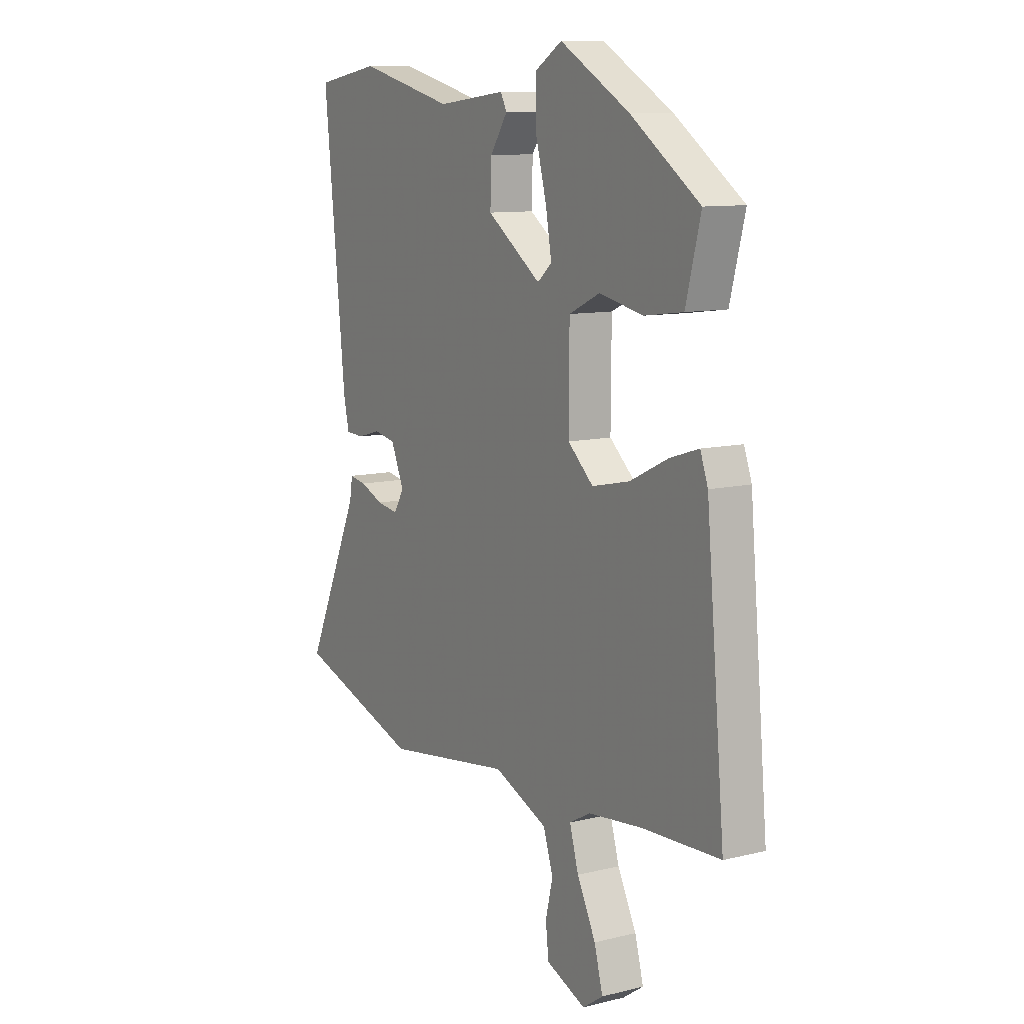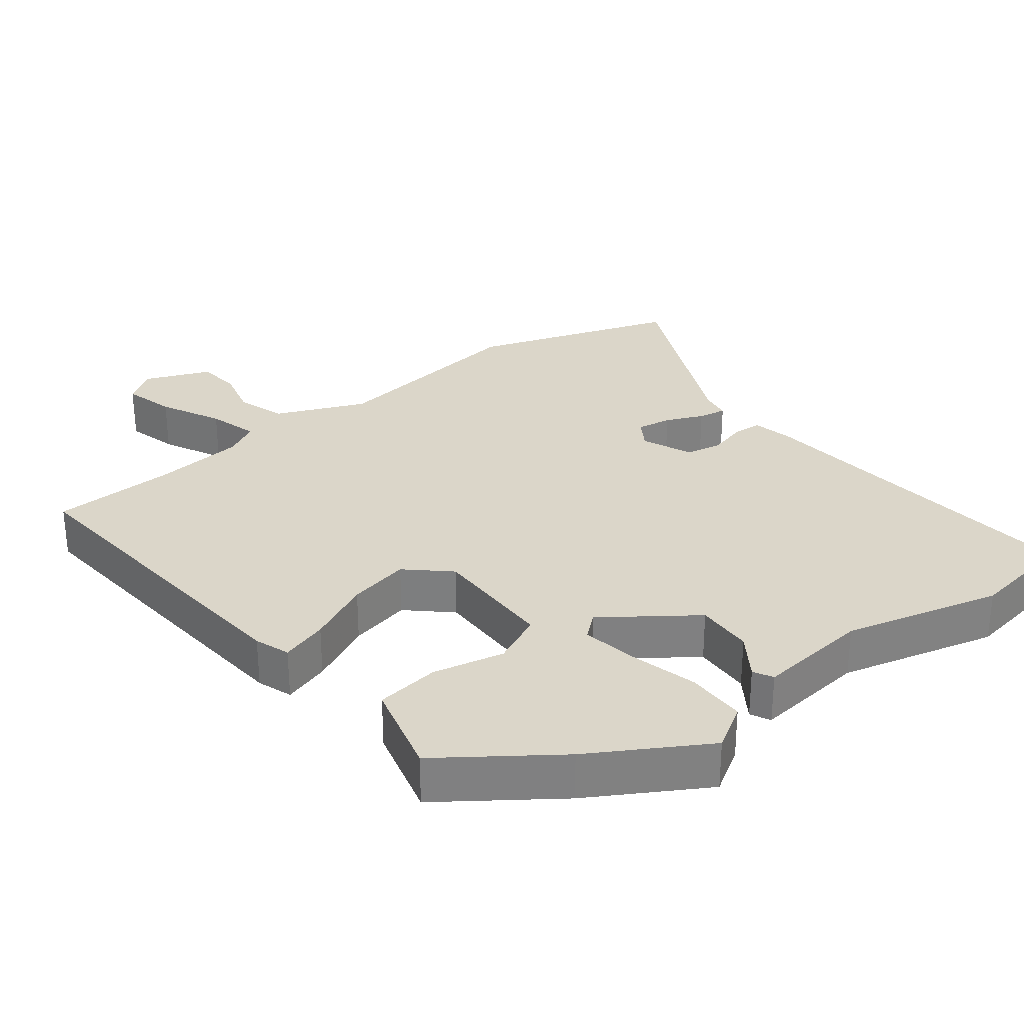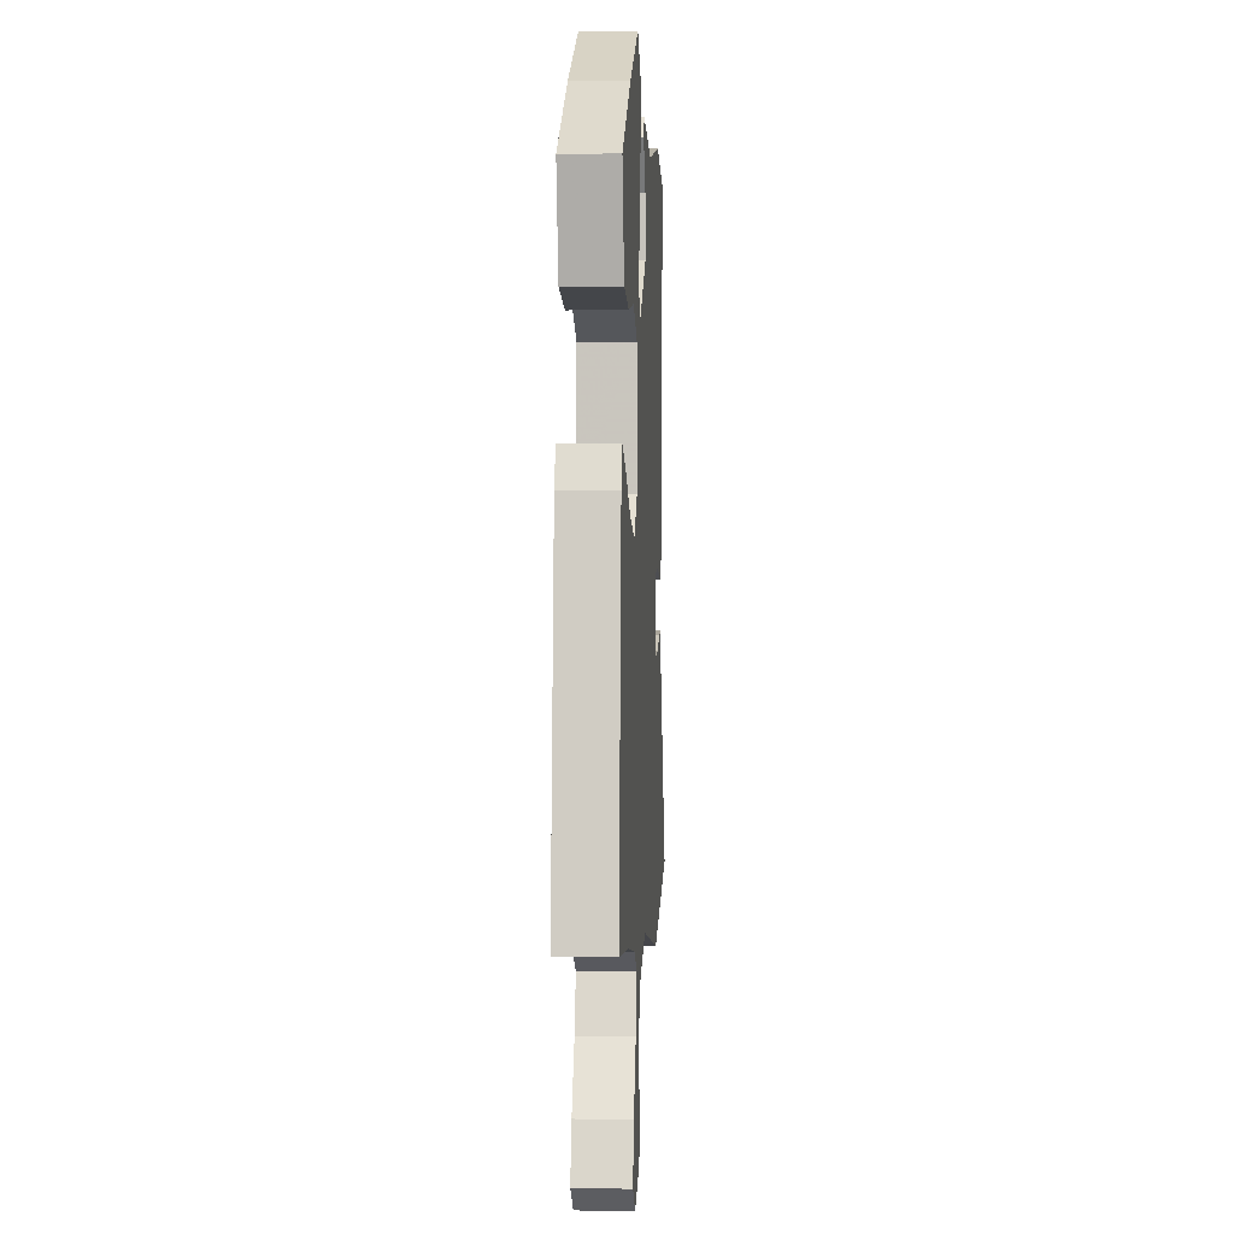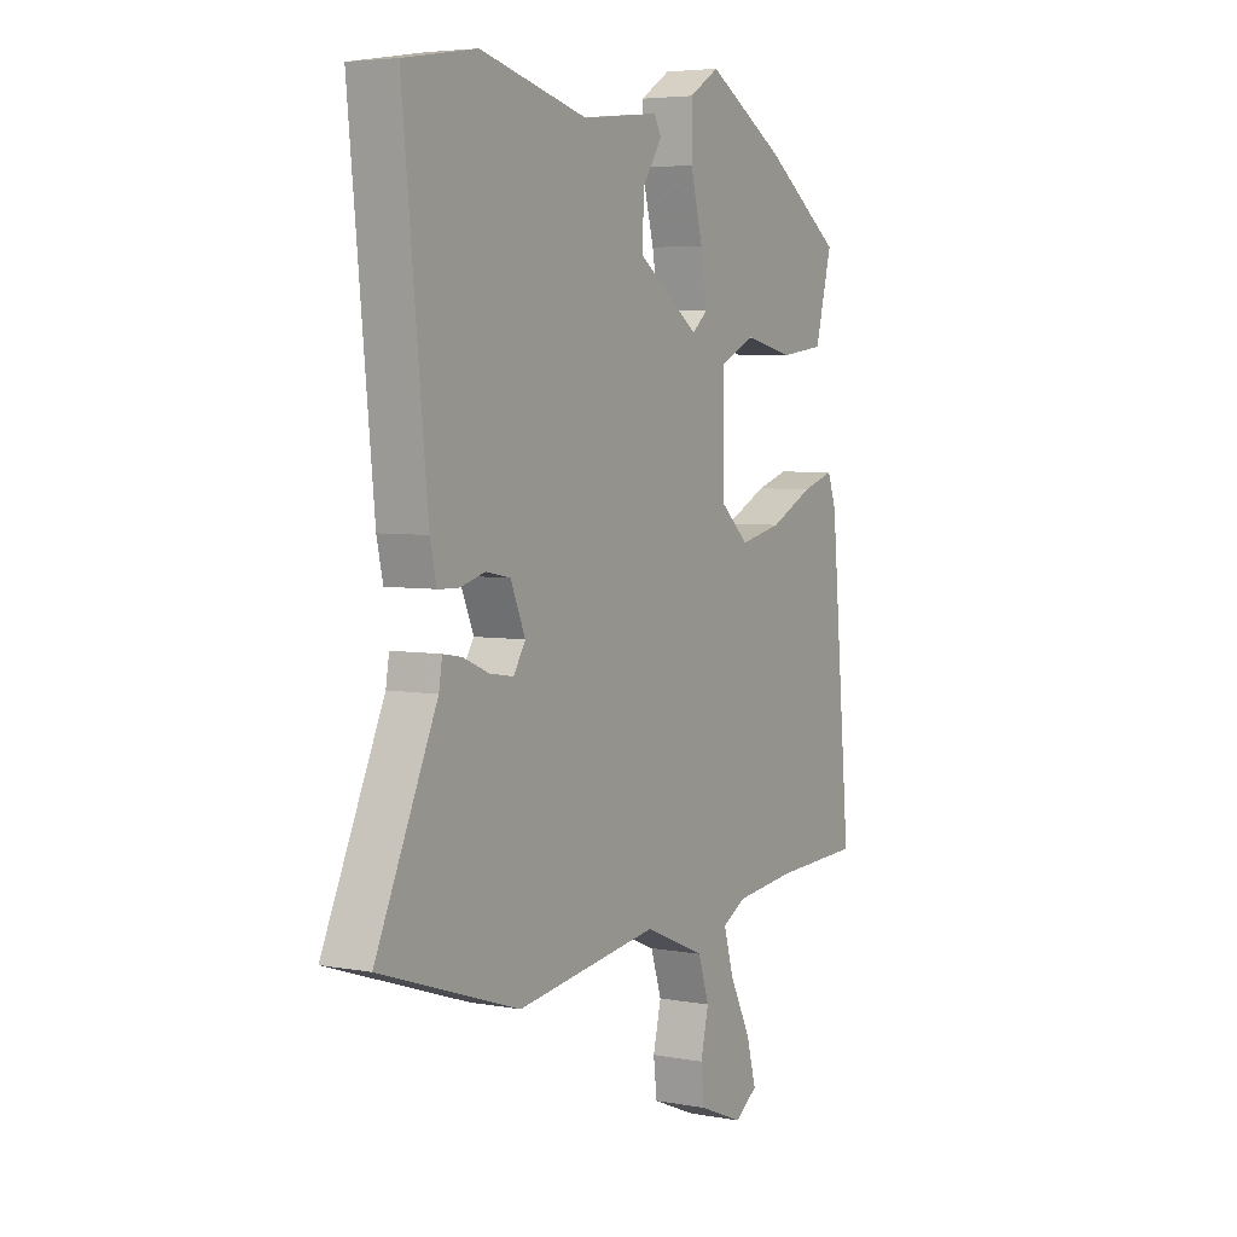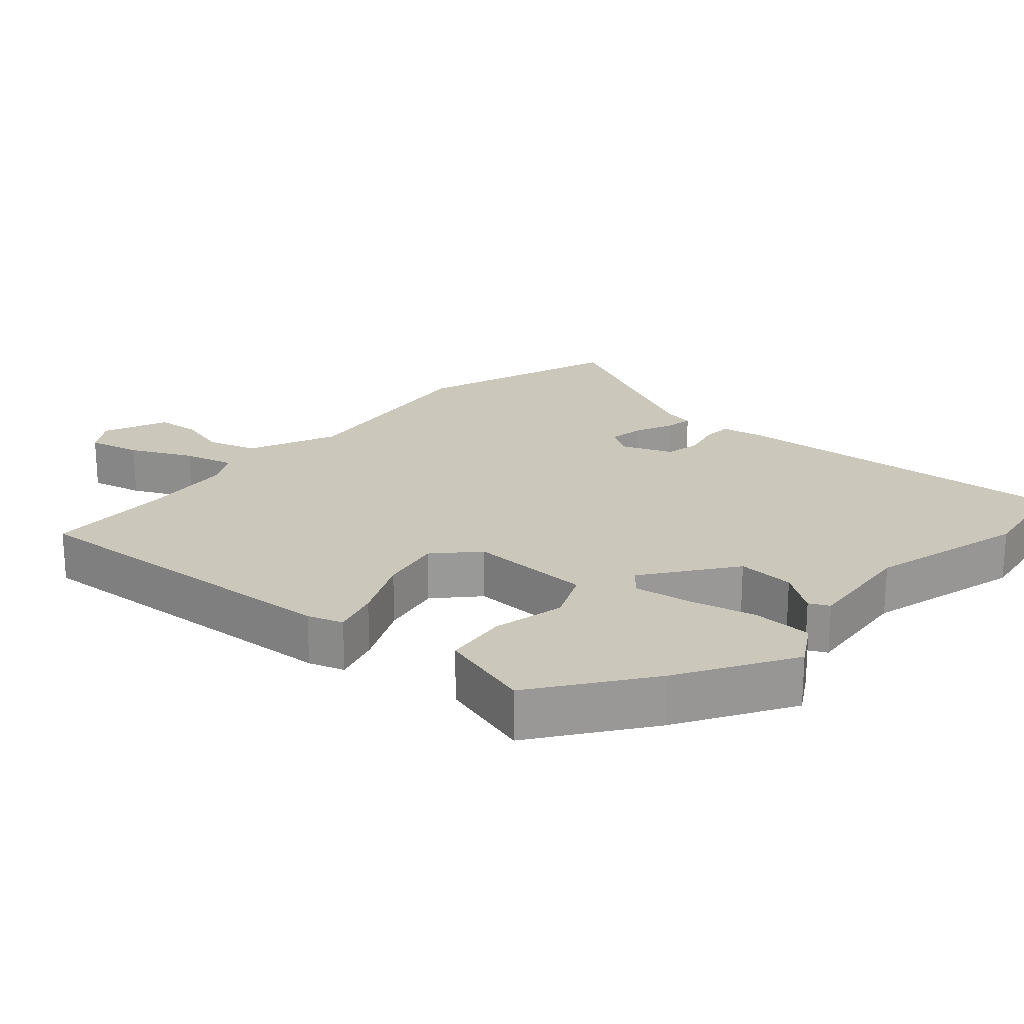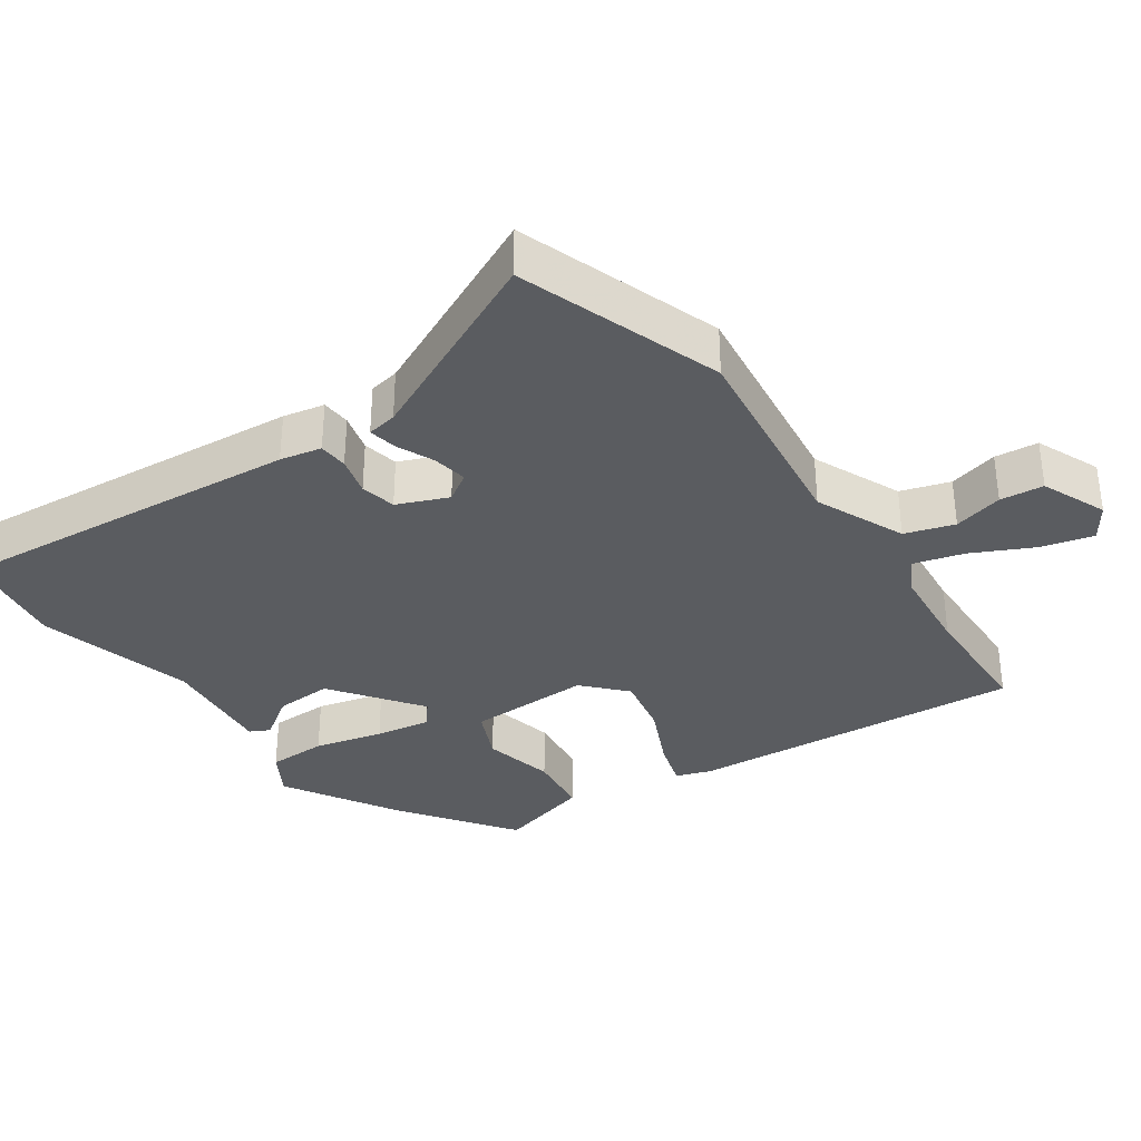
<metadata>
{"format":"obj","ext":"obj","renderer":"f3d","projection":"perspective","resolution":1024,"background":"white","views":[{"elev":10.3,"azim":-121.8,"up":"+Z"},{"elev":30.1,"azim":-37.5,"up":"+Y"},{"elev":-1.9,"azim":-86.7,"up":"+Z"},{"elev":4.9,"azim":120.3,"up":"+Z"},{"elev":21.6,"azim":-47.4,"up":"+Y"},{"elev":-34.3,"azim":125.6,"up":"+Y"}]}
</metadata>
<code>
v -0.355 0.07 -0.506
v -0.536 0.07 -0.499
v -0.492 0.07 -0.019
v -0.474 0.07 0.031
v -0.407 0.07 0.01
v -0.316 0.07 -0.034
v -0.228 0.07 -0.053
v -0.168 0.07 0.001
v -0.169 0.07 0.178
v -0.242 0.07 0.212
v -0.345 0.07 0.19
v -0.436 0.07 0.202
v -0.471 0.07 0.337
v -0.309 0.07 0.451
v -0.145 0.07 0.546
v -0.082 0.07 0.507
v -0.082 0.07 0.422
v -0.108 0.07 0.324
v -0.122 0.07 0.245
v -0.088 0.07 0.216
v 0.04 0.07 0.307
v 0.037 0.07 0.389
v -0.004 0.07 0.45
v 0.011 0.07 0.478
v 0.173 0.07 0.46
v 0.398 0.07 0.517
v 0.55 0.07 0.492
v 0.499 0.07 -0.008
v 0.486 0.07 -0.067
v 0.444 0.07 -0.069
v 0.389 0.07 -0.054
v 0.338 0.07 -0.064
v 0.307 0.07 -0.136
v 0.332 0.07 -0.176
v 0.382 0.07 -0.168
v 0.436 0.07 -0.145
v 0.476 0.07 -0.138
v 0.483 0.07 -0.181
v 0.611 0.07 -0.463
v 0.319 0.07 -0.56
v 0.021 0.07 -0.518
v -0.107 0.07 -0.572
v -0.13 0.07 -0.642
v -0.113 0.07 -0.713
v -0.12 0.07 -0.775
v -0.213 0.07 -0.813
v -0.261 0.07 -0.78
v -0.241 0.07 -0.706
v -0.197 0.07 -0.619
v -0.176 0.07 -0.547
v -0.226 0.07 -0.52
v -0.355 0 -0.506
v -0.536 0 -0.499
v -0.492 0 -0.019
v -0.474 0 0.031
v -0.407 0 0.01
v -0.316 0 -0.034
v -0.228 0 -0.053
v -0.168 0 0.001
v -0.169 0 0.178
v -0.242 0 0.212
v -0.345 0 0.19
v -0.436 0 0.202
v -0.471 0 0.337
v -0.309 0 0.451
v -0.145 0 0.546
v -0.082 0 0.507
v -0.082 0 0.422
v -0.108 0 0.324
v -0.122 0 0.245
v -0.088 0 0.216
v 0.04 0 0.307
v 0.037 0 0.389
v -0.004 0 0.45
v 0.011 0 0.478
v 0.173 0 0.46
v 0.398 0 0.517
v 0.55 0 0.492
v 0.499 0 -0.008
v 0.486 0 -0.067
v 0.444 0 -0.069
v 0.389 0 -0.054
v 0.338 0 -0.064
v 0.307 0 -0.136
v 0.332 0 -0.176
v 0.382 0 -0.168
v 0.436 0 -0.145
v 0.476 0 -0.138
v 0.483 0 -0.181
v 0.611 0 -0.463
v 0.319 0 -0.56
v 0.021 0 -0.518
v -0.107 0 -0.572
v -0.13 0 -0.642
v -0.113 0 -0.713
v -0.12 0 -0.775
v -0.213 0 -0.813
v -0.261 0 -0.78
v -0.241 0 -0.706
v -0.197 0 -0.619
v -0.176 0 -0.547
v -0.226 0 -0.52
f 46 47 48 49
f 46 49 50
f 43 44 45 46
f 42 43 46 50
f 41 42 50 51
f 38 39 40 41
f 35 36 37 38
f 34 35 38 41
f 33 34 41 51
f 28 29 30 31
f 28 31 32
f 25 26 27 28
f 25 28 32
f 22 23 24 25
f 21 22 25 32
f 20 21 32 33
f 15 16 17 18
f 15 18 19
f 14 15 19
f 13 14 19
f 10 11 12 13
f 9 10 13 19
f 8 9 19 20
f 3 4 5 6
f 1 2 3 6
f 1 6 7
f 51 1 7 8
f 8 20 33 51
f 100 99 98 97
f 101 100 97
f 97 96 95 94
f 101 97 94 93
f 102 101 93 92
f 92 91 90 89
f 89 88 87 86
f 92 89 86 85
f 102 92 85 84
f 82 81 80 79
f 83 82 79
f 79 78 77 76
f 83 79 76
f 76 75 74 73
f 83 76 73 72
f 84 83 72 71
f 69 68 67 66
f 70 69 66
f 70 66 65
f 70 65 64
f 64 63 62 61
f 70 64 61 60
f 71 70 60 59
f 57 56 55 54
f 57 54 53 52
f 58 57 52
f 59 58 52 102
f 102 84 71 59
f 1 52 53 2
f 2 53 54 3
f 3 54 55 4
f 4 55 56 5
f 5 56 57 6
f 6 57 58 7
f 7 58 59 8
f 8 59 60 9
f 9 60 61 10
f 10 61 62 11
f 11 62 63 12
f 12 63 64 13
f 13 64 65 14
f 14 65 66 15
f 15 66 67 16
f 16 67 68 17
f 17 68 69 18
f 18 69 70 19
f 19 70 71 20
f 20 71 72 21
f 21 72 73 22
f 22 73 74 23
f 23 74 75 24
f 24 75 76 25
f 25 76 77 26
f 26 77 78 27
f 27 78 79 28
f 28 79 80 29
f 29 80 81 30
f 30 81 82 31
f 31 82 83 32
f 32 83 84 33
f 33 84 85 34
f 34 85 86 35
f 35 86 87 36
f 36 87 88 37
f 37 88 89 38
f 38 89 90 39
f 39 90 91 40
f 40 91 92 41
f 41 92 93 42
f 42 93 94 43
f 43 94 95 44
f 44 95 96 45
f 45 96 97 46
f 46 97 98 47
f 47 98 99 48
f 48 99 100 49
f 49 100 101 50
f 50 101 102 51
f 51 102 52 1

</code>
